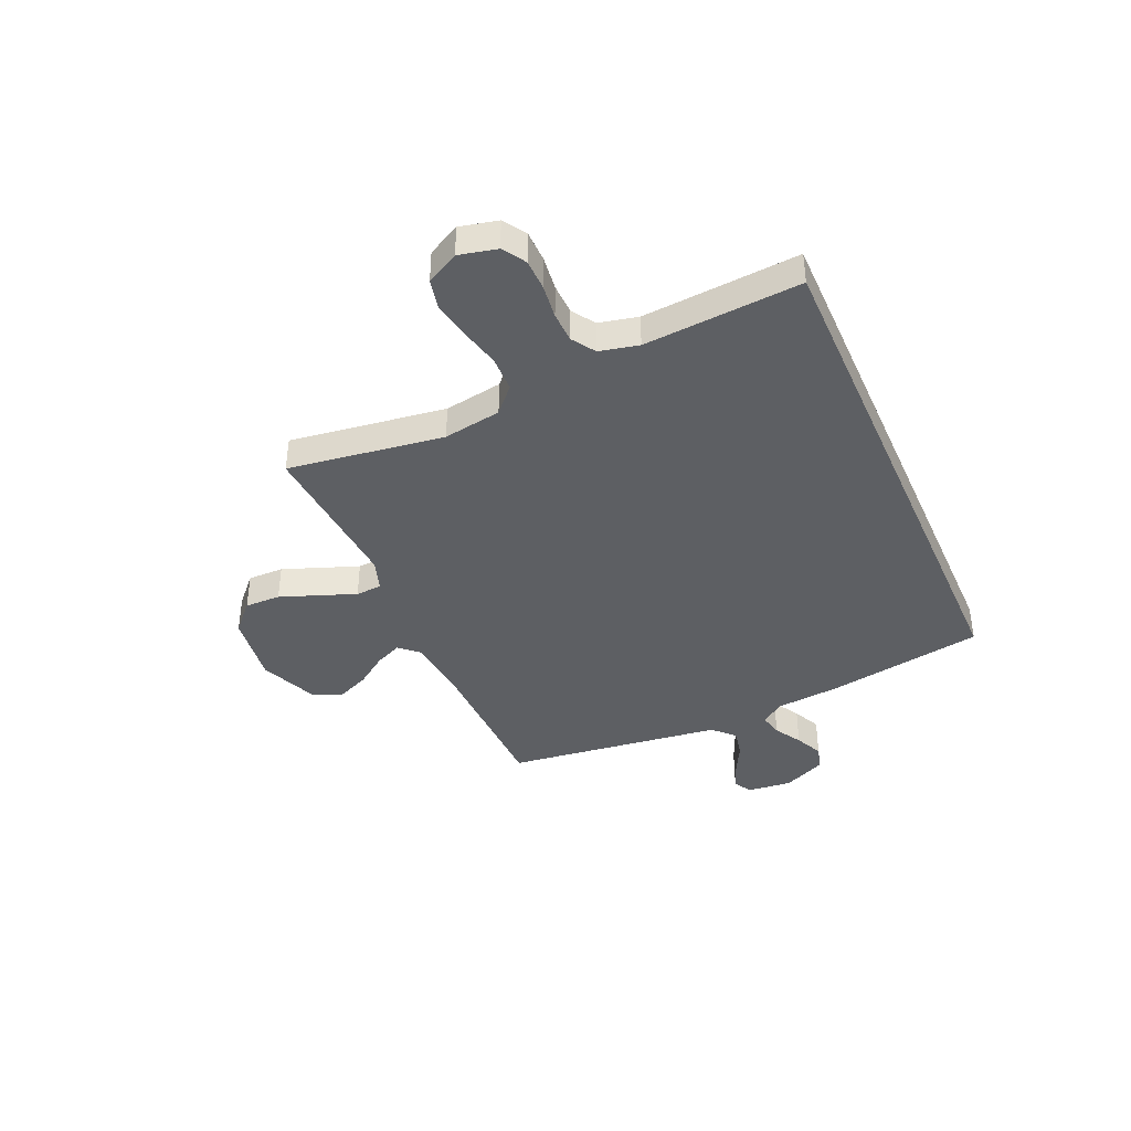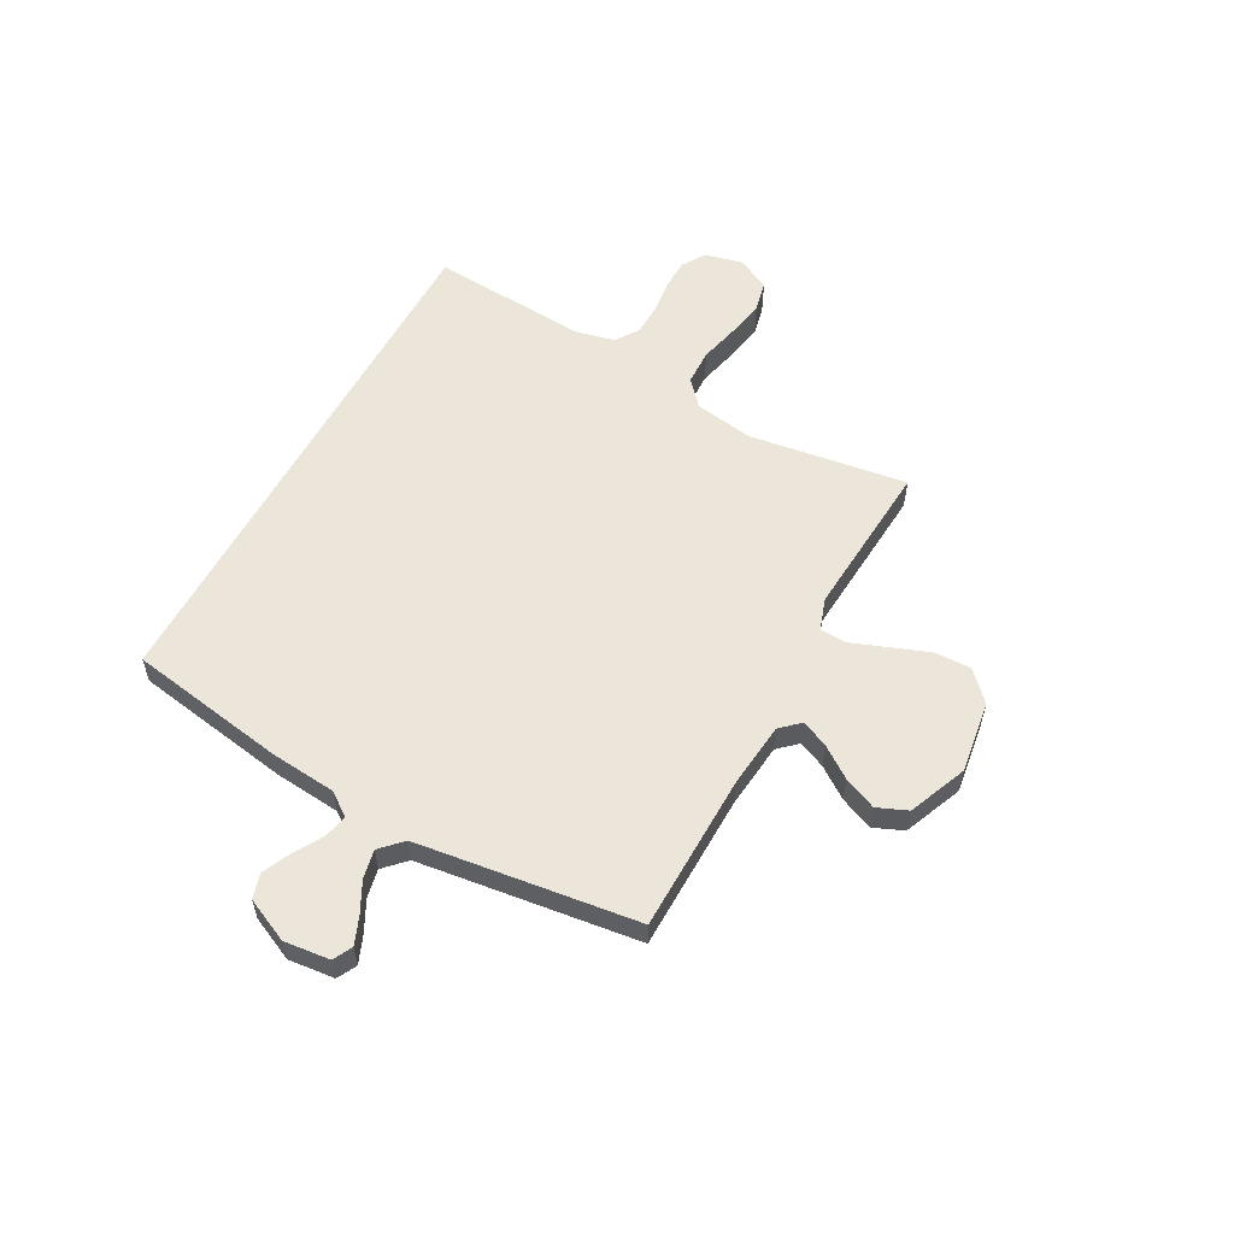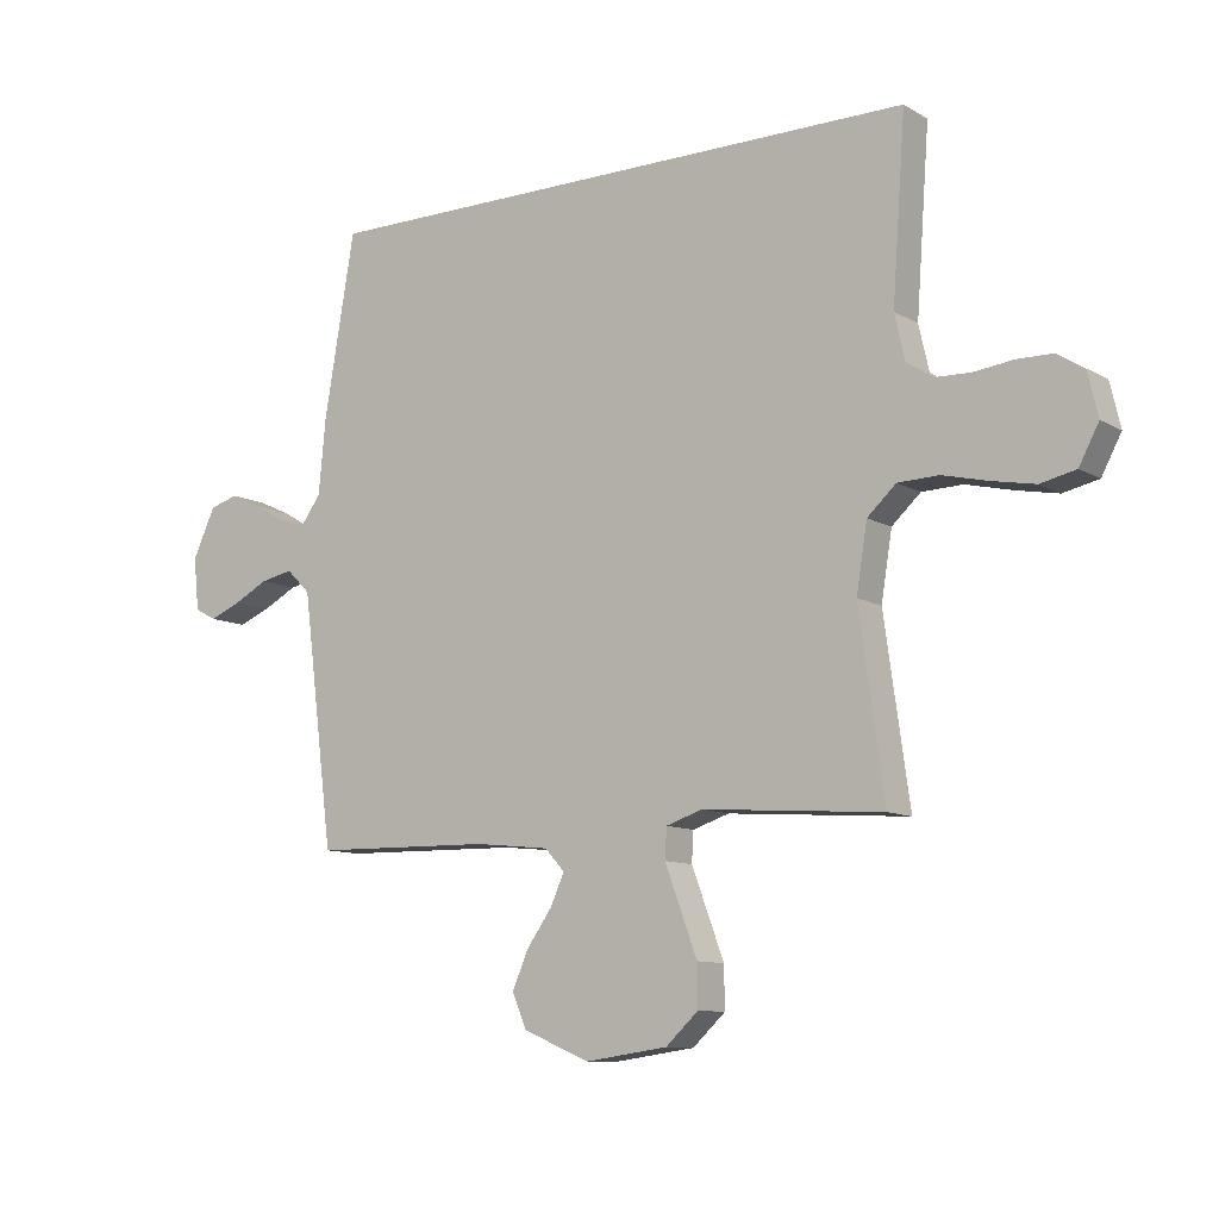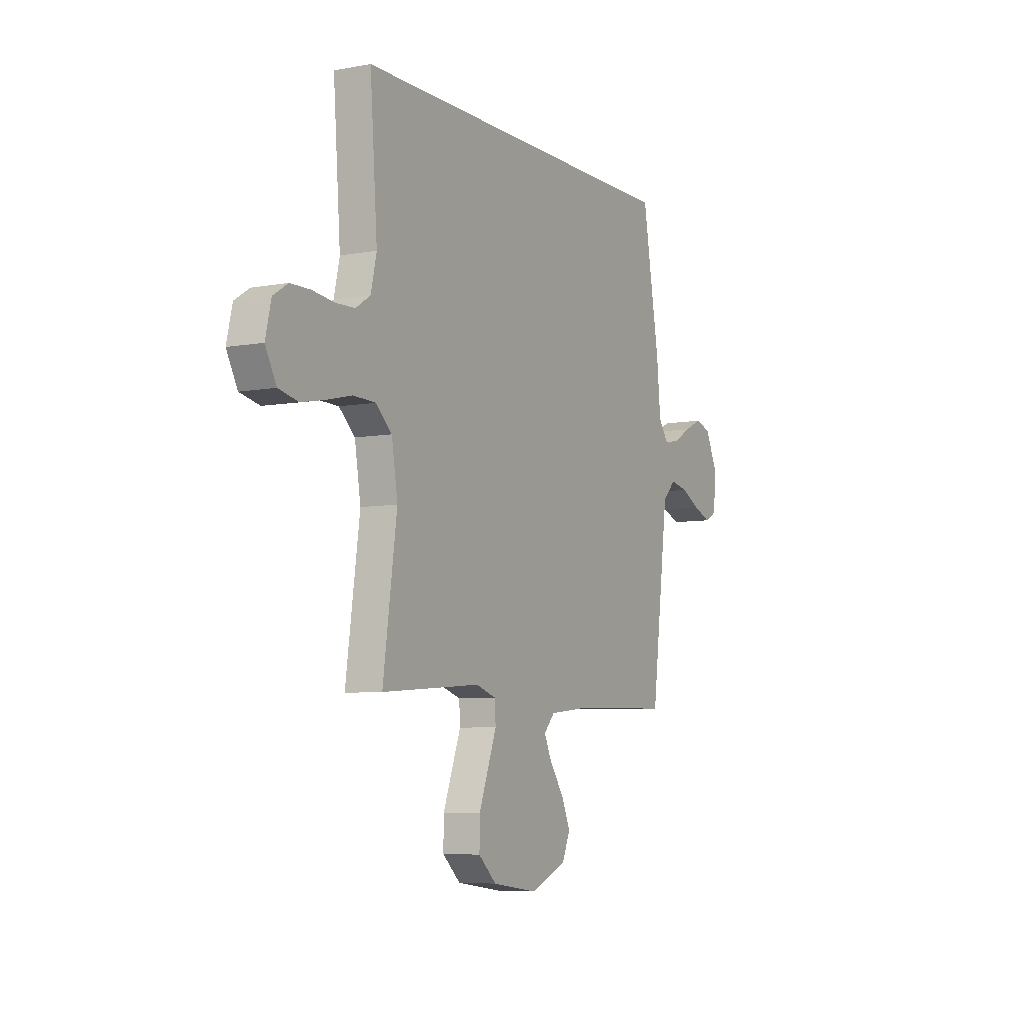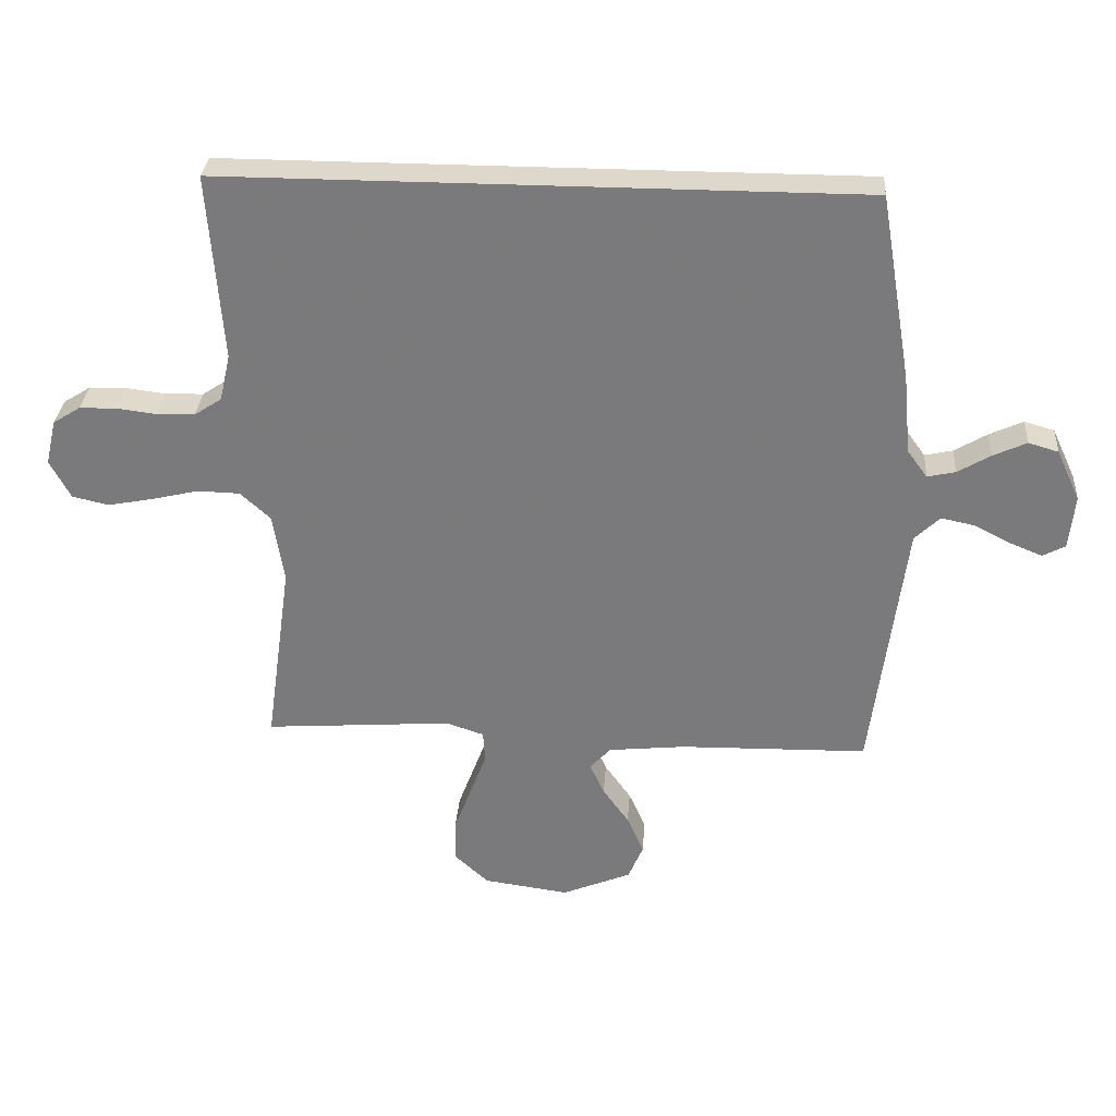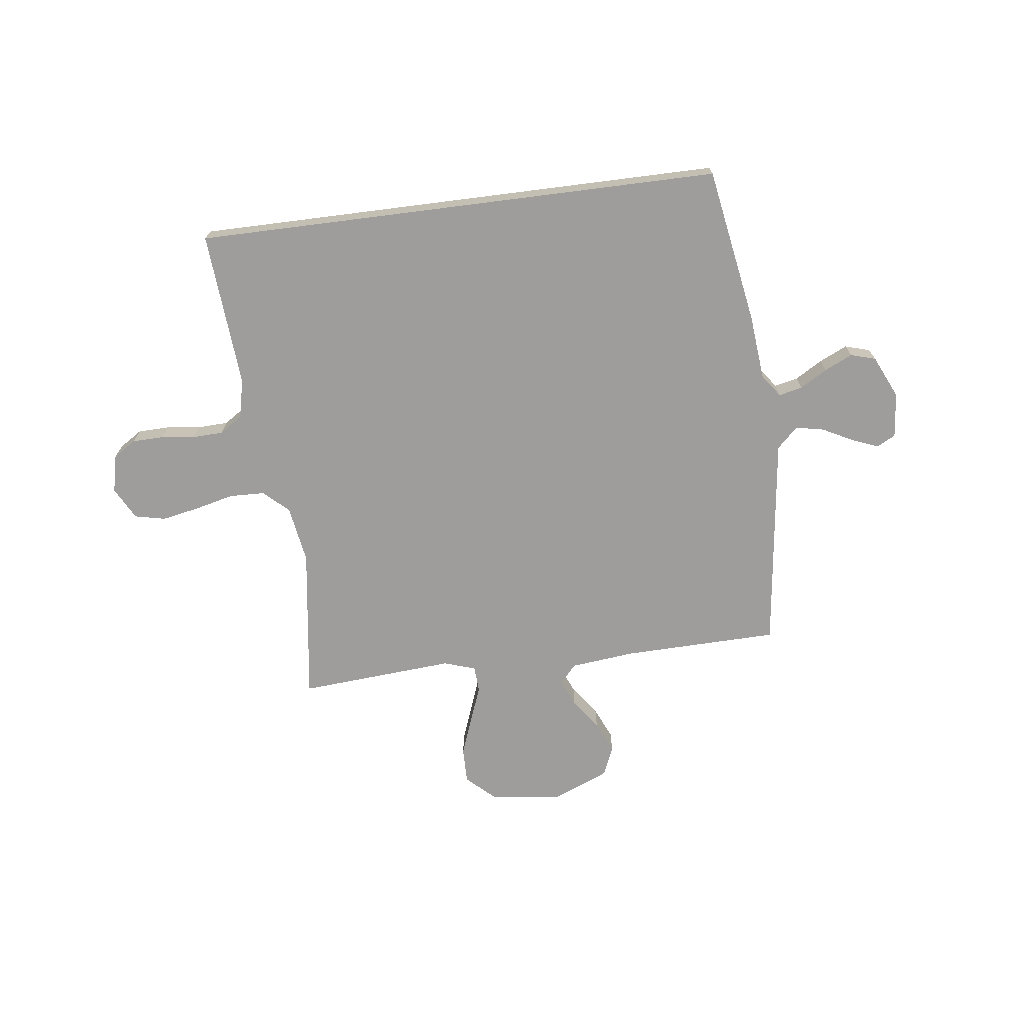
<metadata>
{"format":"obj","ext":"obj","renderer":"f3d","projection":"perspective","resolution":1024,"background":"white","views":[{"elev":-40.4,"azim":-66.2,"up":"+Y"},{"elev":56.7,"azim":118.4,"up":"+Y"},{"elev":-10.2,"azim":-144.9,"up":"+Z"},{"elev":-6.6,"azim":-61.2,"up":"+Z"},{"elev":31.3,"azim":4.1,"up":"+Z"},{"elev":-70.5,"azim":7.3,"up":"+Y"}]}
</metadata>
<code>
v 0.47 0.07 0.5
v 0.521 0.07 0.2
v 0.533 0.07 0.074
v 0.565 0.07 0.03
v 0.61 0.07 0.04
v 0.662 0.07 0.071
v 0.716 0.07 0.096
v 0.764 0.07 0.082
v 0.802 0.07 0
v 0.793 0.07 -0.087
v 0.757 0.07 -0.106
v 0.705 0.07 -0.085
v 0.647 0.07 -0.055
v 0.593 0.07 -0.044
v 0.553 0.07 -0.083
v 0.538 0.07 -0.2
v 0.5 0.07 -0.5
v 0.2 0.07 -0.506
v 0.076 0.07 -0.519
v 0.043 0.07 -0.555
v 0.066 0.07 -0.606
v 0.108 0.07 -0.665
v 0.135 0.07 -0.727
v 0.111 0.07 -0.784
v 0 0.07 -0.83
v -0.137 0.07 -0.811
v -0.191 0.07 -0.761
v -0.19 0.07 -0.692
v -0.162 0.07 -0.617
v -0.136 0.07 -0.548
v -0.139 0.07 -0.498
v -0.2 0.07 -0.478
v -0.5 0.07 -0.5
v -0.458 0.07 -0.2
v -0.476 0.07 -0.089
v -0.524 0.07 -0.045
v -0.592 0.07 -0.043
v -0.667 0.07 -0.061
v -0.739 0.07 -0.075
v -0.798 0.07 -0.062
v -0.831 0.07 0
v -0.814 0.07 0.073
v -0.77 0.07 0.101
v -0.71 0.07 0.102
v -0.645 0.07 0.094
v -0.586 0.07 0.096
v -0.542 0.07 0.125
v -0.525 0.07 0.2
v -0.547 0.07 0.5
v 0.47 0 0.5
v 0.521 0 0.2
v 0.533 0 0.074
v 0.565 0 0.03
v 0.61 0 0.04
v 0.662 0 0.071
v 0.716 0 0.096
v 0.764 0 0.082
v 0.802 0 0
v 0.793 0 -0.087
v 0.757 0 -0.106
v 0.705 0 -0.085
v 0.647 0 -0.055
v 0.593 0 -0.044
v 0.553 0 -0.083
v 0.538 0 -0.2
v 0.5 0 -0.5
v 0.2 0 -0.506
v 0.076 0 -0.519
v 0.043 0 -0.555
v 0.066 0 -0.606
v 0.108 0 -0.665
v 0.135 0 -0.727
v 0.111 0 -0.784
v 0 0 -0.83
v -0.137 0 -0.811
v -0.191 0 -0.761
v -0.19 0 -0.692
v -0.162 0 -0.617
v -0.136 0 -0.548
v -0.139 0 -0.498
v -0.2 0 -0.478
v -0.5 0 -0.5
v -0.458 0 -0.2
v -0.476 0 -0.089
v -0.524 0 -0.045
v -0.592 0 -0.043
v -0.667 0 -0.061
v -0.739 0 -0.075
v -0.798 0 -0.062
v -0.831 0 0
v -0.814 0 0.073
v -0.77 0 0.101
v -0.71 0 0.102
v -0.645 0 0.094
v -0.586 0 0.096
v -0.542 0 0.125
v -0.525 0 0.2
v -0.547 0 0.5
f 48 49 1 2
f 47 48 2 3
f 46 47 3 4
f 45 46 4
f 42 43 44 45
f 42 45 4
f 41 42 4
f 37 38 39 40
f 37 40 41
f 36 37 41 4
f 32 33 34
f 31 32 34 35
f 27 28 29 30
f 25 26 27 30
f 25 30 31
f 24 25 31
f 21 22 23 24
f 20 21 24 31
f 19 20 31 35
f 16 17 18
f 15 16 18 19
f 14 15 19 35
f 10 11 12 13
f 8 9 10 13
f 8 13 14
f 5 6 7 8
f 5 8 14
f 4 5 14
f 4 14 35 36
f 51 50 98 97
f 52 51 97 96
f 53 52 96 95
f 53 95 94
f 94 93 92 91
f 53 94 91
f 53 91 90
f 89 88 87 86
f 90 89 86
f 53 90 86 85
f 83 82 81
f 84 83 81 80
f 79 78 77 76
f 79 76 75 74
f 80 79 74
f 80 74 73
f 73 72 71 70
f 80 73 70 69
f 84 80 69 68
f 67 66 65
f 68 67 65 64
f 84 68 64 63
f 62 61 60 59
f 62 59 58 57
f 63 62 57
f 57 56 55 54
f 63 57 54
f 63 54 53
f 85 84 63 53
f 1 50 51 2
f 2 51 52 3
f 3 52 53 4
f 4 53 54 5
f 5 54 55 6
f 6 55 56 7
f 7 56 57 8
f 8 57 58 9
f 9 58 59 10
f 10 59 60 11
f 11 60 61 12
f 12 61 62 13
f 13 62 63 14
f 14 63 64 15
f 15 64 65 16
f 16 65 66 17
f 17 66 67 18
f 18 67 68 19
f 19 68 69 20
f 20 69 70 21
f 21 70 71 22
f 22 71 72 23
f 23 72 73 24
f 24 73 74 25
f 25 74 75 26
f 26 75 76 27
f 27 76 77 28
f 28 77 78 29
f 29 78 79 30
f 30 79 80 31
f 31 80 81 32
f 32 81 82 33
f 33 82 83 34
f 34 83 84 35
f 35 84 85 36
f 36 85 86 37
f 37 86 87 38
f 38 87 88 39
f 39 88 89 40
f 40 89 90 41
f 41 90 91 42
f 42 91 92 43
f 43 92 93 44
f 44 93 94 45
f 45 94 95 46
f 46 95 96 47
f 47 96 97 48
f 48 97 98 49
f 49 98 50 1

</code>
